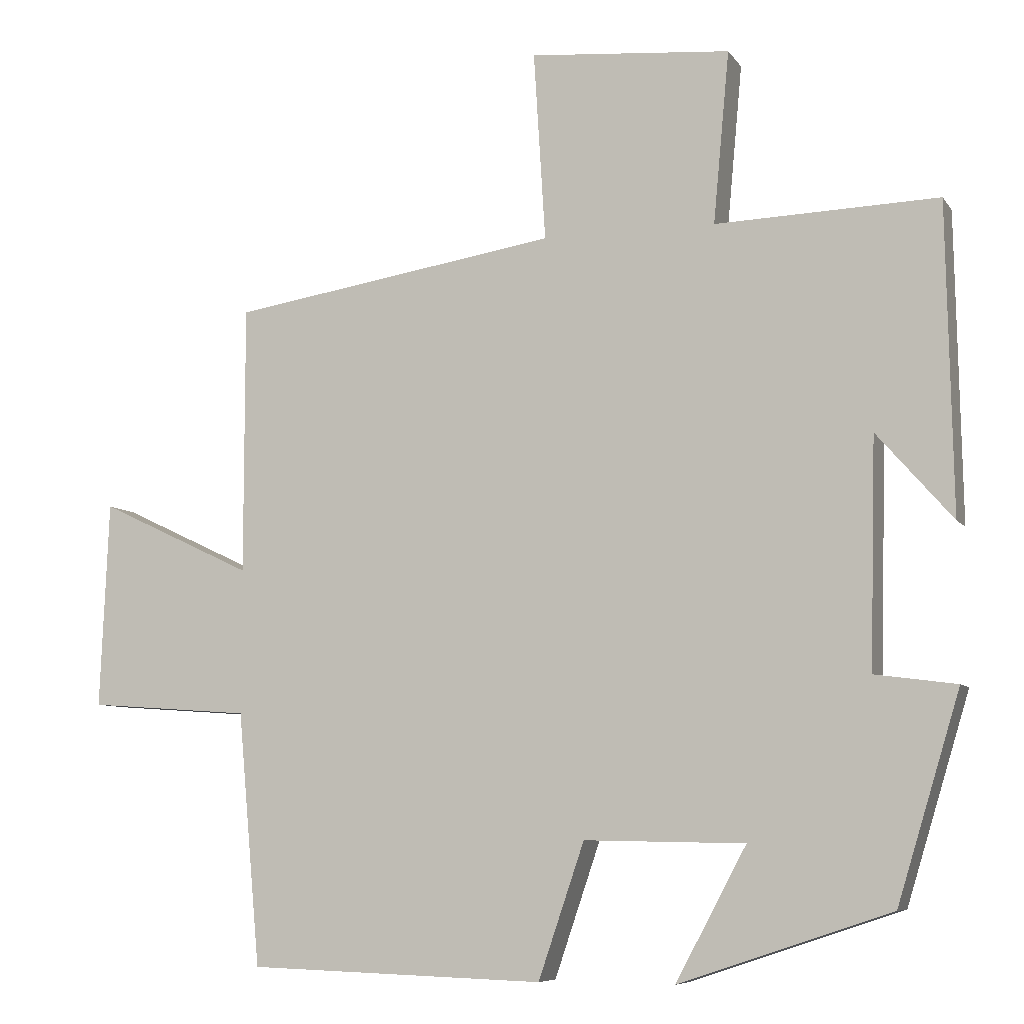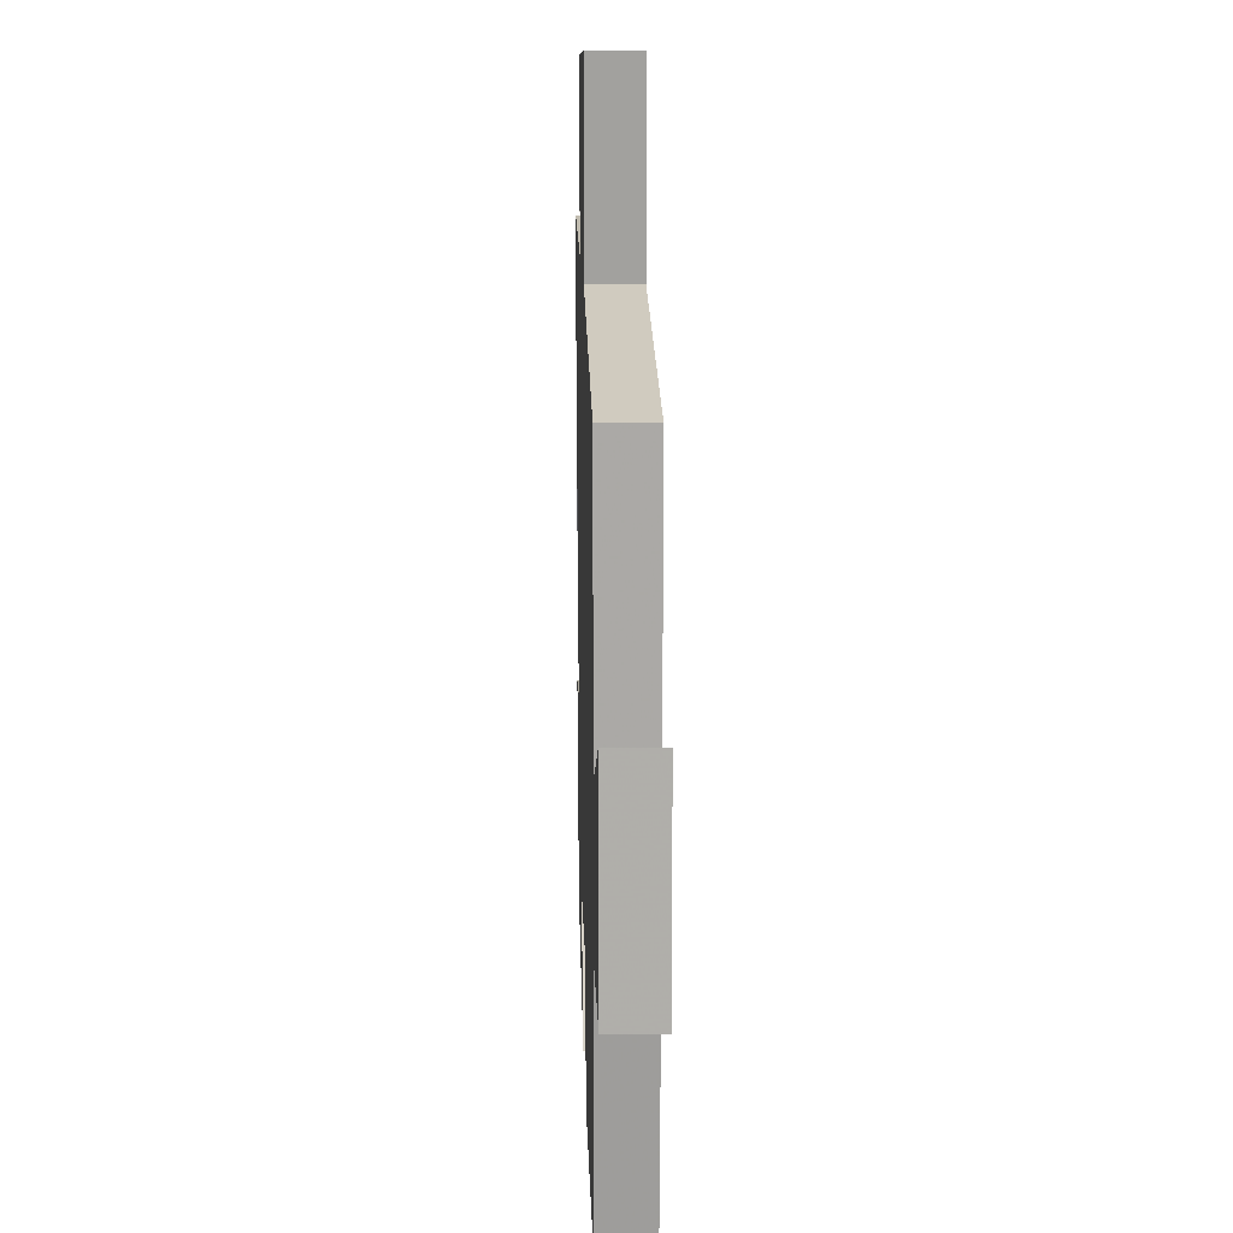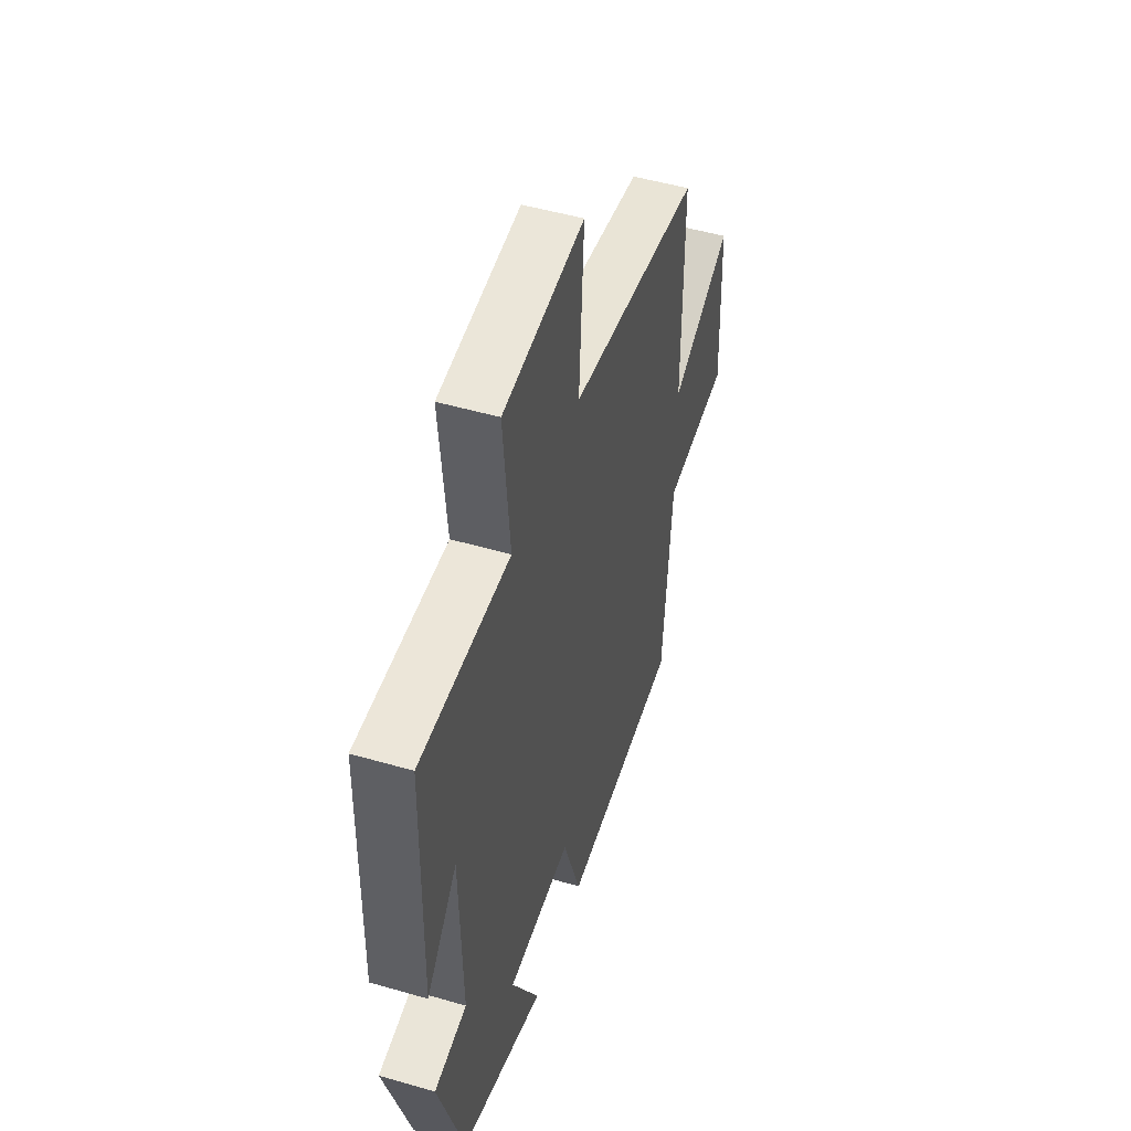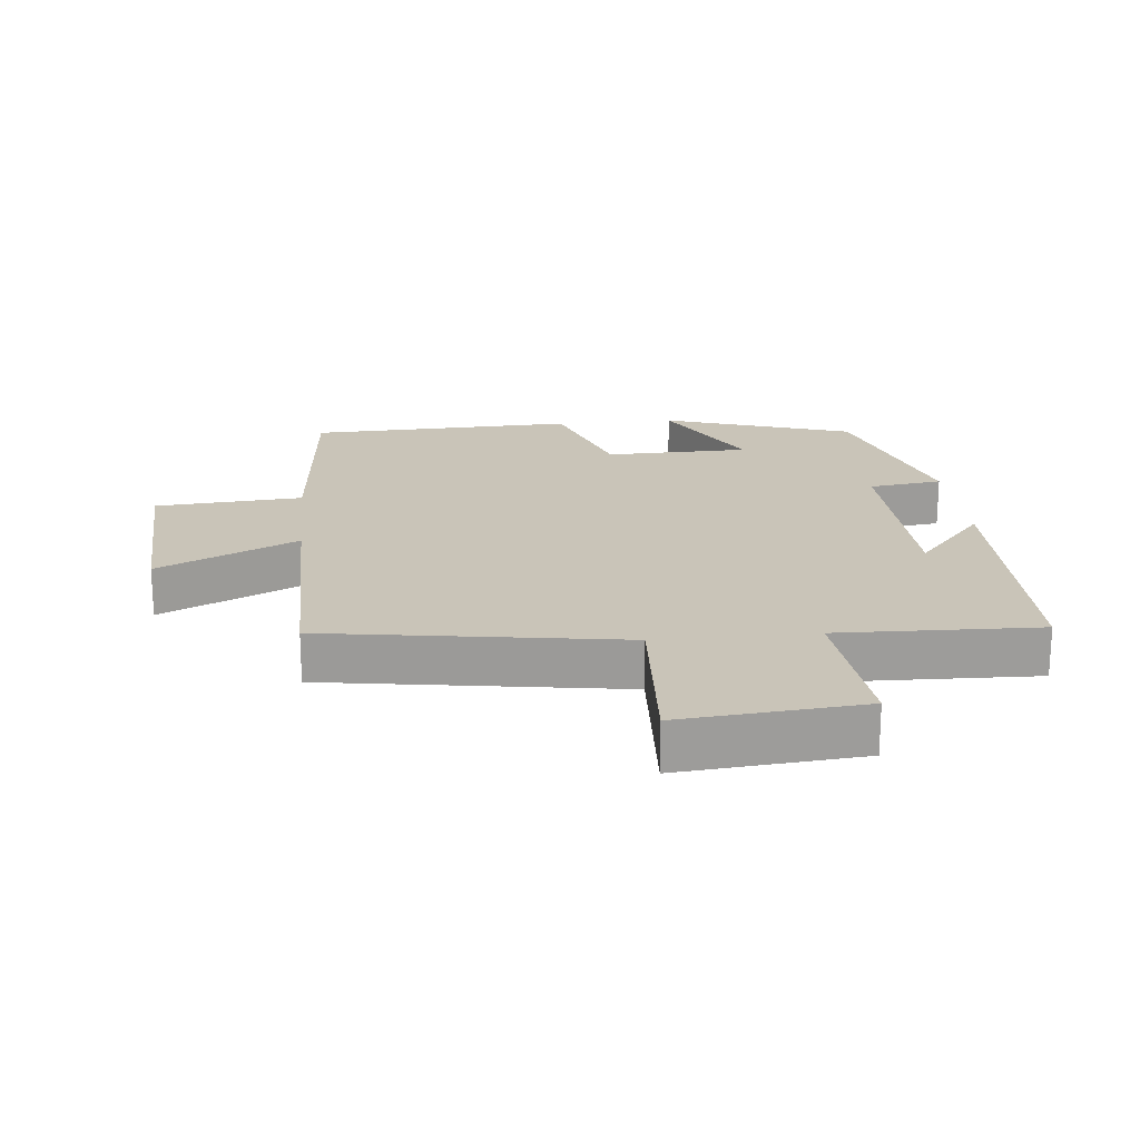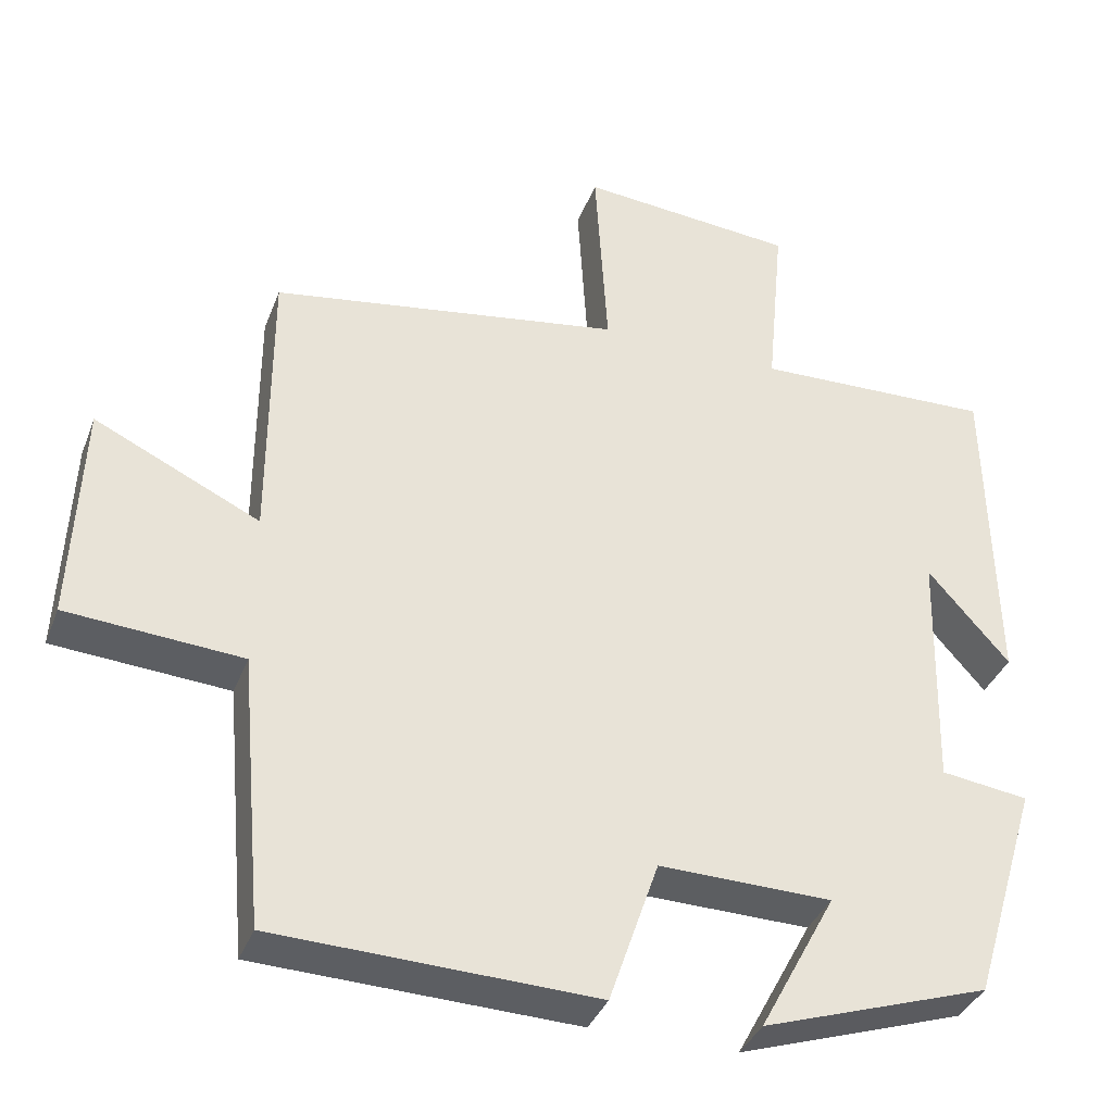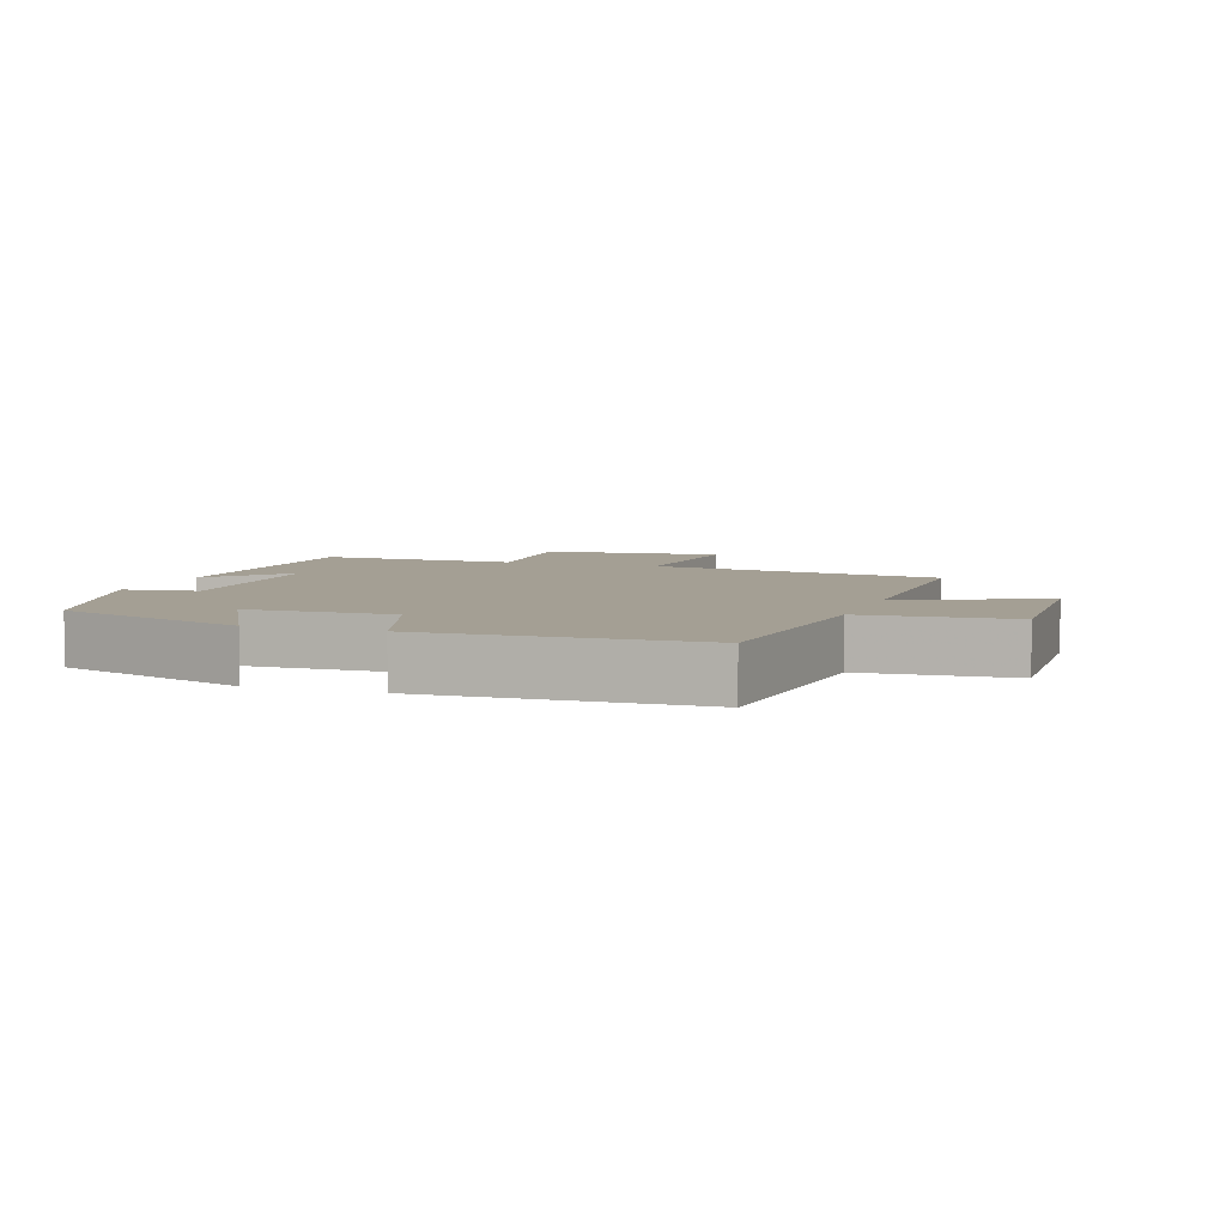
<metadata>
{"format":"obj","ext":"obj","renderer":"f3d","projection":"perspective","resolution":1024,"background":"white","views":[{"elev":-7.5,"azim":19.5,"up":"+Z"},{"elev":14.7,"azim":-91.7,"up":"+Z"},{"elev":50.0,"azim":107.7,"up":"+Z"},{"elev":20.1,"azim":-5.9,"up":"+Y"},{"elev":-36.9,"azim":-19.6,"up":"+Z"},{"elev":5.5,"azim":-160.8,"up":"+Y"}]}
</metadata>
<code>
v 0.492 0.07 0.51
v 0.5 0.07 0.088
v 0.396 0.07 0.207
v 0.388 0.07 -0.105
v 0.5 0.07 -0.12
v 0.414 0.07 -0.403
v 0.124 0.07 -0.5
v 0.221 0.07 -0.319
v 0.001 0.07 -0.315
v -0.062 0.07 -0.5
v -0.469 0.07 -0.487
v -0.5 0.07 -0.14
v -0.723 0.07 -0.124
v -0.711 0.07 0.16
v -0.5 0.07 0.06
v -0.5 0.07 0.429
v -0.051 0.07 0.5
v -0.067 0.07 0.76
v 0.209 0.07 0.736
v 0.187 0.07 0.5
v 0.492 0 0.51
v 0.5 0 0.088
v 0.396 0 0.207
v 0.388 0 -0.105
v 0.5 0 -0.12
v 0.414 0 -0.403
v 0.124 0 -0.5
v 0.221 0 -0.319
v 0.001 0 -0.315
v -0.062 0 -0.5
v -0.469 0 -0.487
v -0.5 0 -0.14
v -0.723 0 -0.124
v -0.711 0 0.16
v -0.5 0 0.06
v -0.5 0 0.429
v -0.051 0 0.5
v -0.067 0 0.76
v 0.209 0 0.736
v 0.187 0 0.5
f 17 18 19 20
f 15 16 17 20
f 15 20 1
f 12 13 14 15
f 11 12 15
f 10 11 15
f 9 10 15
f 8 9 15 1
f 6 7 8
f 5 6 8
f 4 5 8
f 3 4 8
f 3 8 1
f 1 2 3
f 40 39 38 37
f 40 37 36 35
f 21 40 35
f 35 34 33 32
f 35 32 31
f 35 31 30
f 35 30 29
f 21 35 29 28
f 28 27 26
f 28 26 25
f 28 25 24
f 28 24 23
f 21 28 23
f 23 22 21
f 1 21 22 2
f 2 22 23 3
f 3 23 24 4
f 4 24 25 5
f 5 25 26 6
f 6 26 27 7
f 7 27 28 8
f 8 28 29 9
f 9 29 30 10
f 10 30 31 11
f 11 31 32 12
f 12 32 33 13
f 13 33 34 14
f 14 34 35 15
f 15 35 36 16
f 16 36 37 17
f 17 37 38 18
f 18 38 39 19
f 19 39 40 20
f 20 40 21 1

</code>
